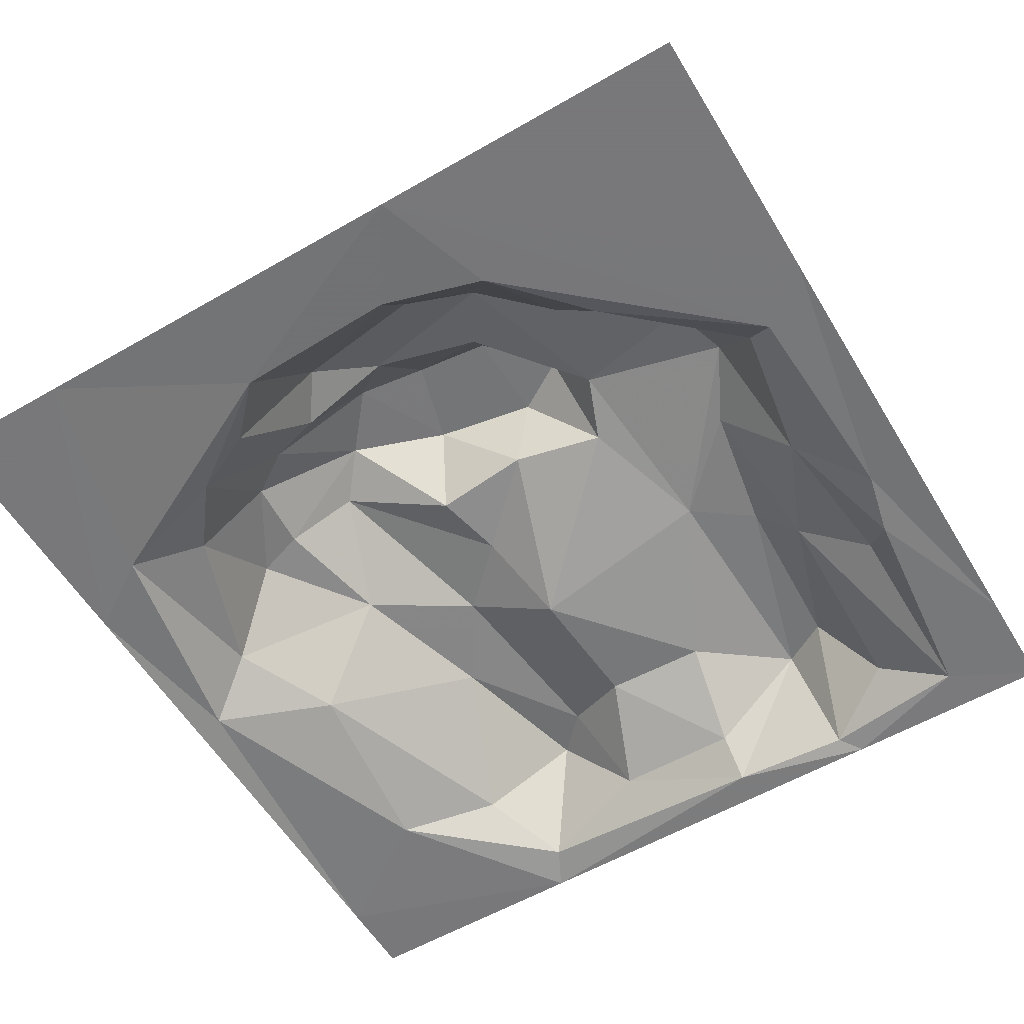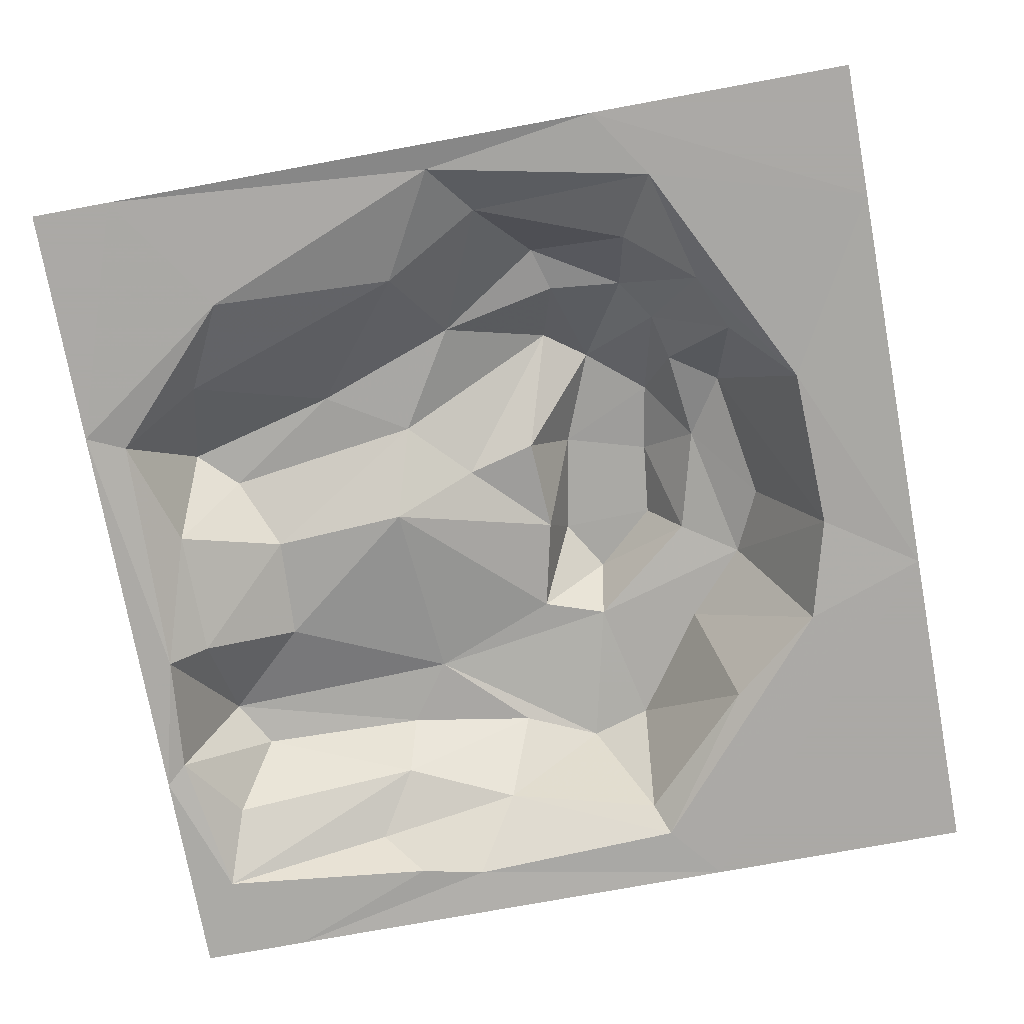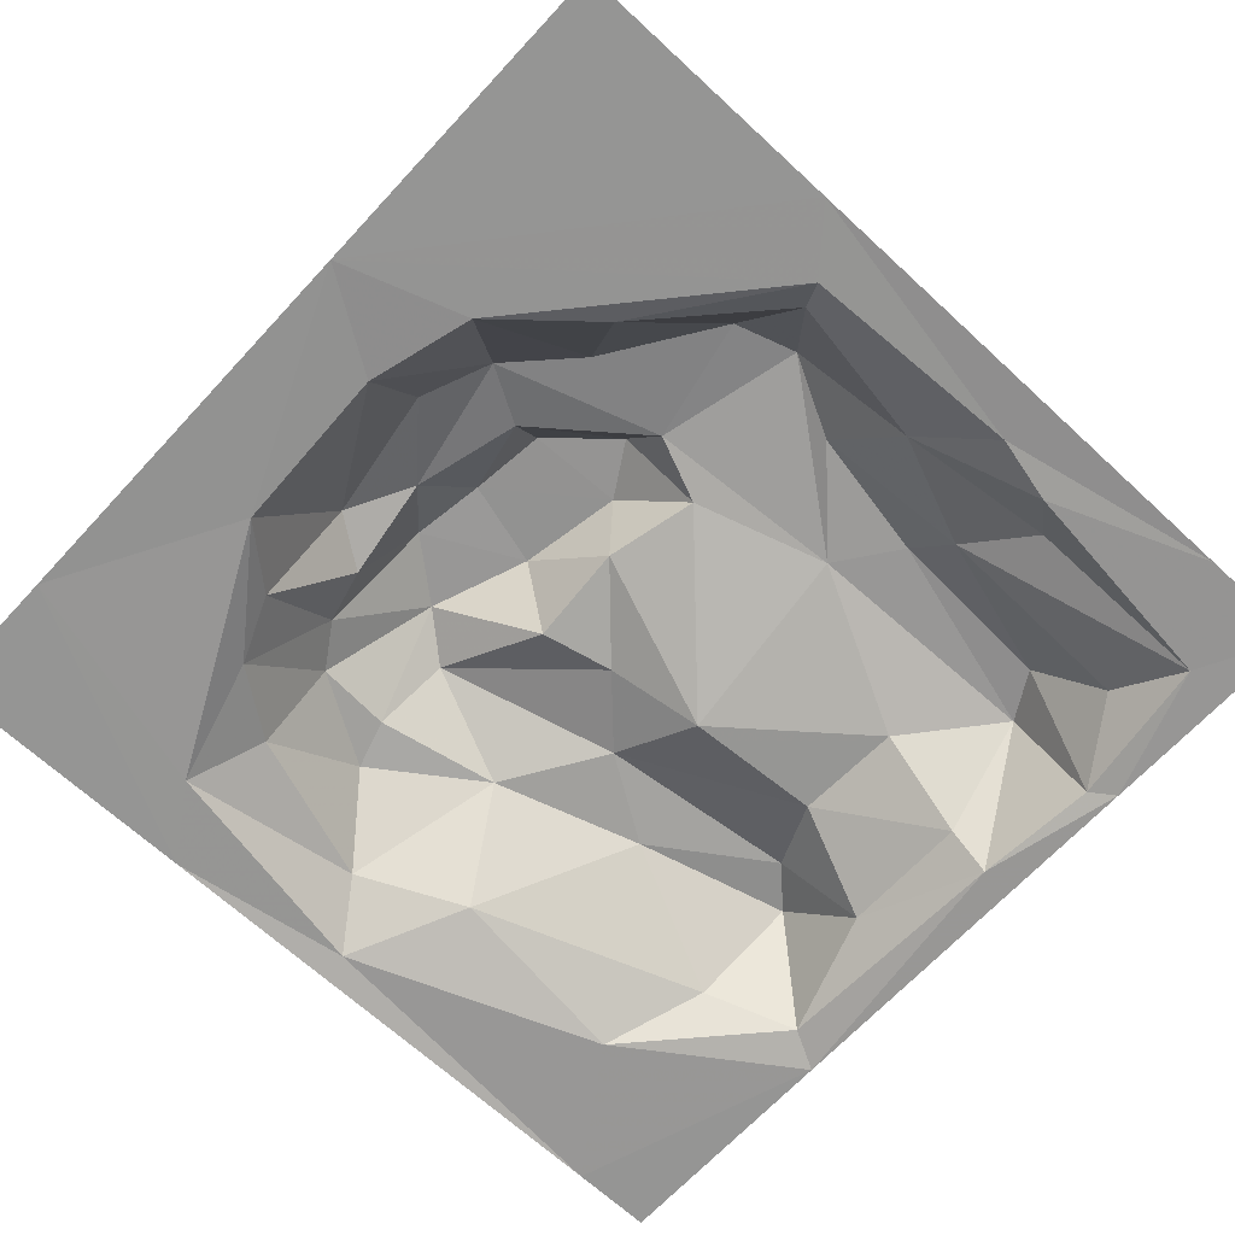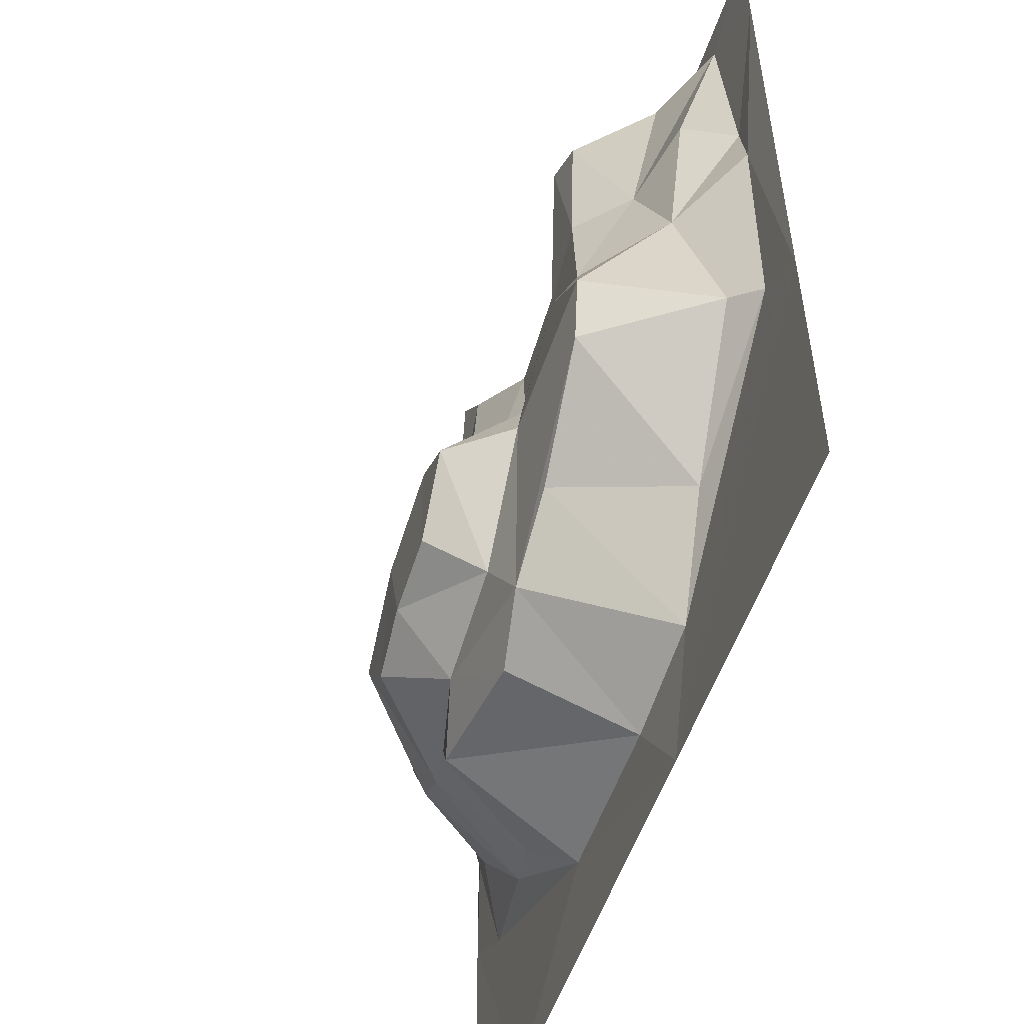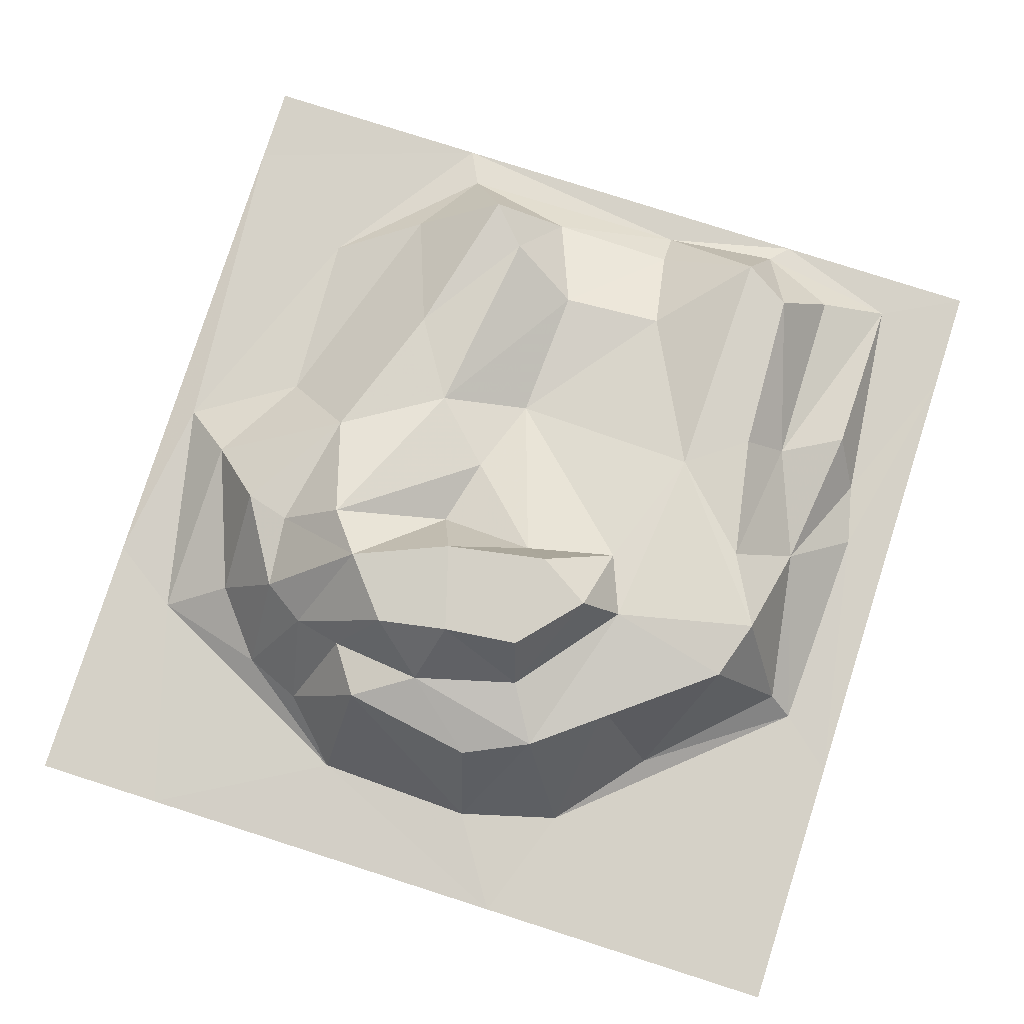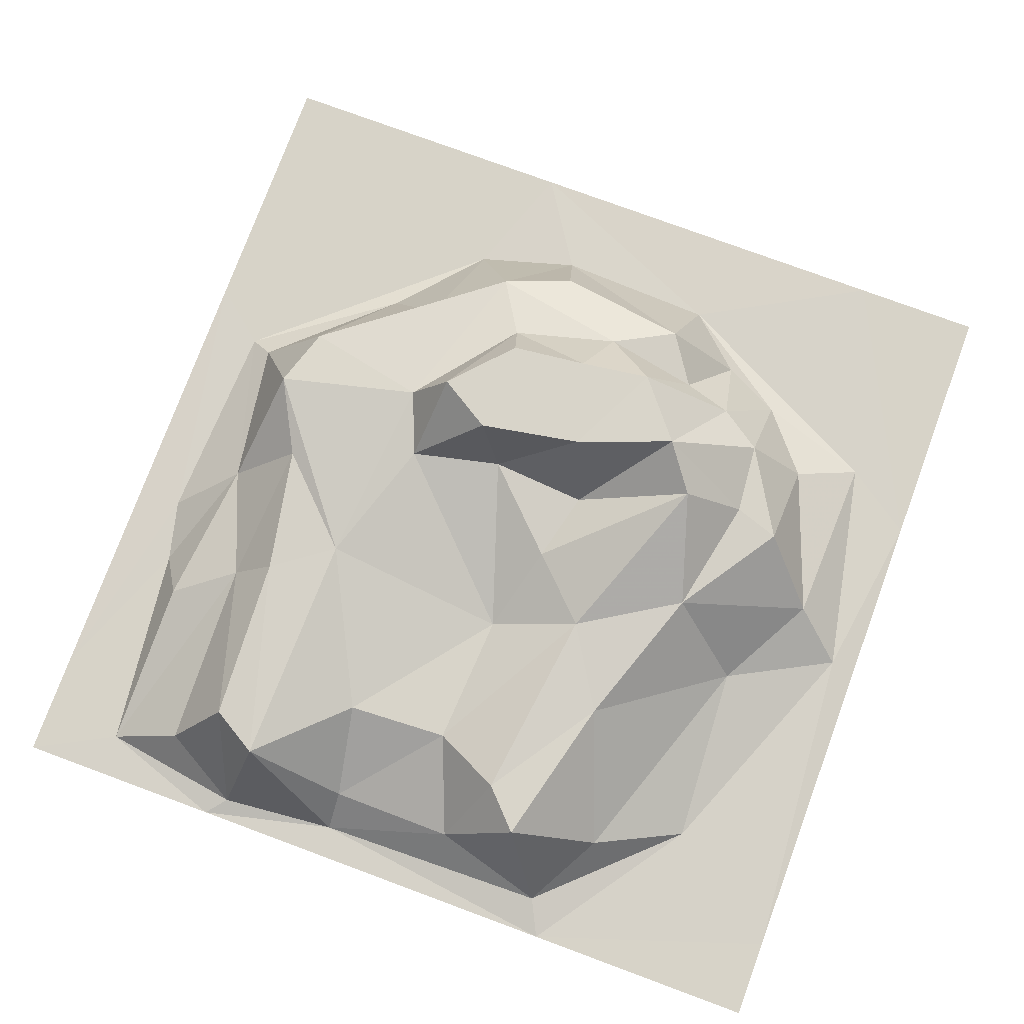
<metadata>
{"format":"obj","ext":"obj","renderer":"f3d","projection":"perspective","resolution":1024,"background":"white","views":[{"elev":-57.6,"azim":-149.1,"up":"+Y"},{"elev":-75.5,"azim":100.4,"up":"+Y"},{"elev":-67.4,"azim":-132.8,"up":"+Y"},{"elev":-53.3,"azim":-108.2,"up":"+Z"},{"elev":79.3,"azim":-162.3,"up":"+Y"},{"elev":76.8,"azim":20.3,"up":"+Y"}]}
</metadata>
<code>
g Object
v 0 0 0
v -23.9 6.393 44.67
v -12.66 0.1019 38.35
v -24.95 20 62.15
v -66.41 21.29 81.56
v -84.21 36.05 48.25
v -93.75 0 0
v -83.09 0.7959 16.4
v -50.73 21.96 39.36
v -54.3 0.5601 17.39
v 0 0 46.88
v -21.85 0.3689 121.1
v -84.67 36.4 65.06
v -150 0 131.2
v -140.1 0.0318 55.17
v -88.26 0.1396 144.2
v -112.5 0 150
v -101.2 0.06332 21.31
v -114.8 1.991 37.54
v -101 25.81 60.8
v -37.47 21.44 81.21
v -46.35 19.84 106.8
v -33.35 3.383 32.69
v -122.8 23.89 55.82
v -58.46 35.06 44.65
v -86.1 25.85 42.2
v -34.33 20.21 46.53
v -53.3 20.5 134.1
v -135.5 4.161 57.5
v 0 0 135.9
v -104.5 20.92 94.42
v -122.8 6.798 138.4
v 0 0 150
v -45.54 1.436 143.4
v -150 0 150
v -56.78 23.22 30.62
v -55.43 21.25 92.26
v -80.45 23.8 68.13
v -33.13 21.3 59.74
v -96.62 23.73 71.83
v -130.6 9.689 84.93
v -119.4 21.84 79.68
v -105.6 20.23 137.1
v -37.72 7.202 129.4
v -66.65 36.44 61.85
v -139.2 -0.02524 104.5
v -122.7 12.47 104.4
v -43.62 31.28 62.81
v -114.1 19.72 132
v -42 20.51 41.44
v -115.3 20.88 102.2
v -23.96 5.441 88.89
v -23.44 0 0
v -4.64 1.116 78.06
v -135.1 0.1021 142.2
v -90.75 15.55 121.8
v -94.1 36.39 59.25
v -72.42 15 120.8
v -103.7 22.5 42.74
v -141.8 0.4125 93.24
v -14.15 8.058 71.19
v -70.98 14.31 96.78
v -43.97 5.524 28.15
v -49.78 35.06 55.13
v -65.81 6.55 138
v -150 0 0
v -92.2 23.27 32.08
v -67.53 25.95 37.28
v -60.01 20.05 127.1
v -109.3 1.019 146.3
v -150 0 46.88
v -126.2 24.5 66.65
v -134 7.906 111.7
v -63.28 21.87 68.98
v -80.36 21.24 26.72
v -42.19 0 150
v -88.22 5.981 137.8
v -70.91 36.08 46.74
f 55 35 17
f 1 53 11
f 52 44 12
f 55 14 35
f 42 41 47
f 44 28 34
f 54 61 52
f 68 67 26
f 77 56 43
f 12 44 34
f 6 57 13
f 20 24 72
f 59 19 24
f 3 2 61
f 7 18 8
f 36 68 9
f 18 15 19
f 45 13 38
f 63 36 9
f 46 14 55
f 68 26 78
f 7 8 10
f 13 40 38
f 11 3 54
f 62 31 56
f 6 26 57
f 3 23 2
f 51 49 43
f 11 54 30
f 51 42 47
f 27 39 4
f 19 15 29
f 10 8 36
f 32 55 70
f 64 25 45
f 45 38 74
f 8 18 67
f 60 71 14
f 53 7 10
f 51 47 49
f 39 64 48
f 25 78 45
f 41 60 46
f 29 15 41
f 67 18 59
f 11 53 3
f 47 73 55
f 63 9 50
f 64 45 74
f 20 31 40
f 78 13 45
f 47 55 32
f 75 67 68
f 4 39 21
f 60 14 46
f 69 65 28
f 65 77 16
f 78 6 13
f 28 65 34
f 5 38 62
f 62 56 58
f 41 46 73
f 30 76 33
f 54 52 12
f 49 47 32
f 69 58 65
f 15 71 60
f 21 22 52
f 7 66 71
f 48 37 21
f 2 27 4
f 23 27 2
f 52 22 44
f 53 10 3
f 44 22 28
f 37 62 58
f 2 4 61
f 21 37 22
f 24 29 72
f 9 68 25
f 72 41 42
f 9 25 50
f 61 21 52
f 47 41 73
f 41 15 60
f 7 71 15
f 39 48 21
f 50 25 64
f 16 17 76
f 72 42 31
f 74 38 5
f 54 3 61
f 23 50 27
f 4 21 61
f 73 46 55
f 7 15 18
f 63 10 36
f 22 69 28
f 48 5 37
f 36 75 68
f 77 43 16
f 64 74 48
f 49 32 70
f 12 34 76
f 54 12 30
f 38 40 62
f 27 64 39
f 58 77 65
f 70 55 17
f 8 75 36
f 67 59 24
f 26 20 57
f 26 67 20
f 16 70 17
f 27 50 64
f 5 62 37
f 57 20 40
f 30 12 76
f 43 70 16
f 43 49 70
f 78 26 6
f 48 74 5
f 40 31 62
f 31 42 51
f 19 29 24
f 13 57 40
f 23 63 50
f 31 51 43
f 8 67 75
f 58 56 77
f 20 72 31
f 18 19 59
f 3 10 23
f 34 65 16
f 22 37 69
f 10 63 23
f 67 24 20
f 72 29 41
f 37 58 69
f 68 78 25
f 56 31 43
f 34 16 76

</code>
